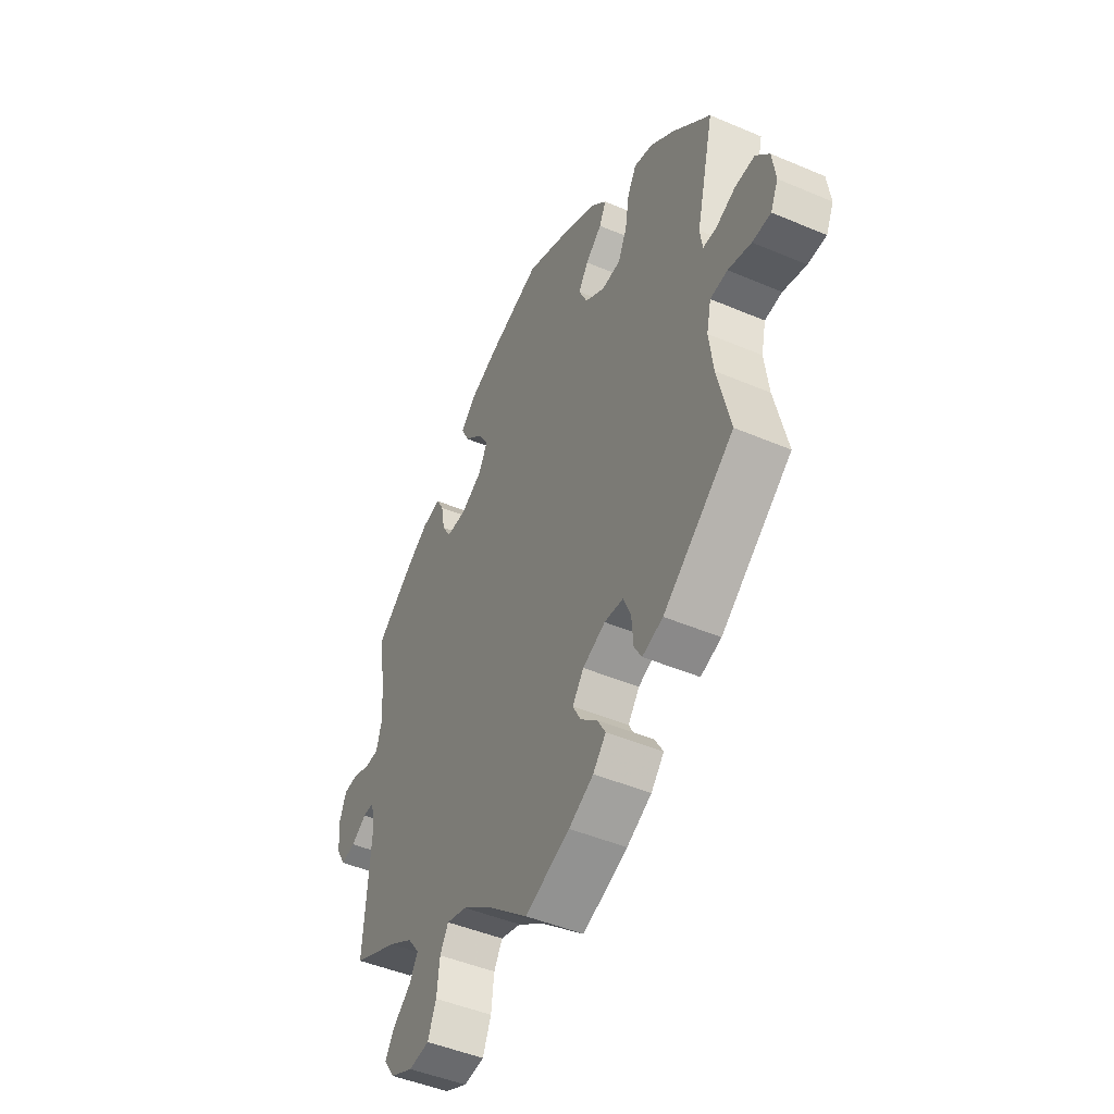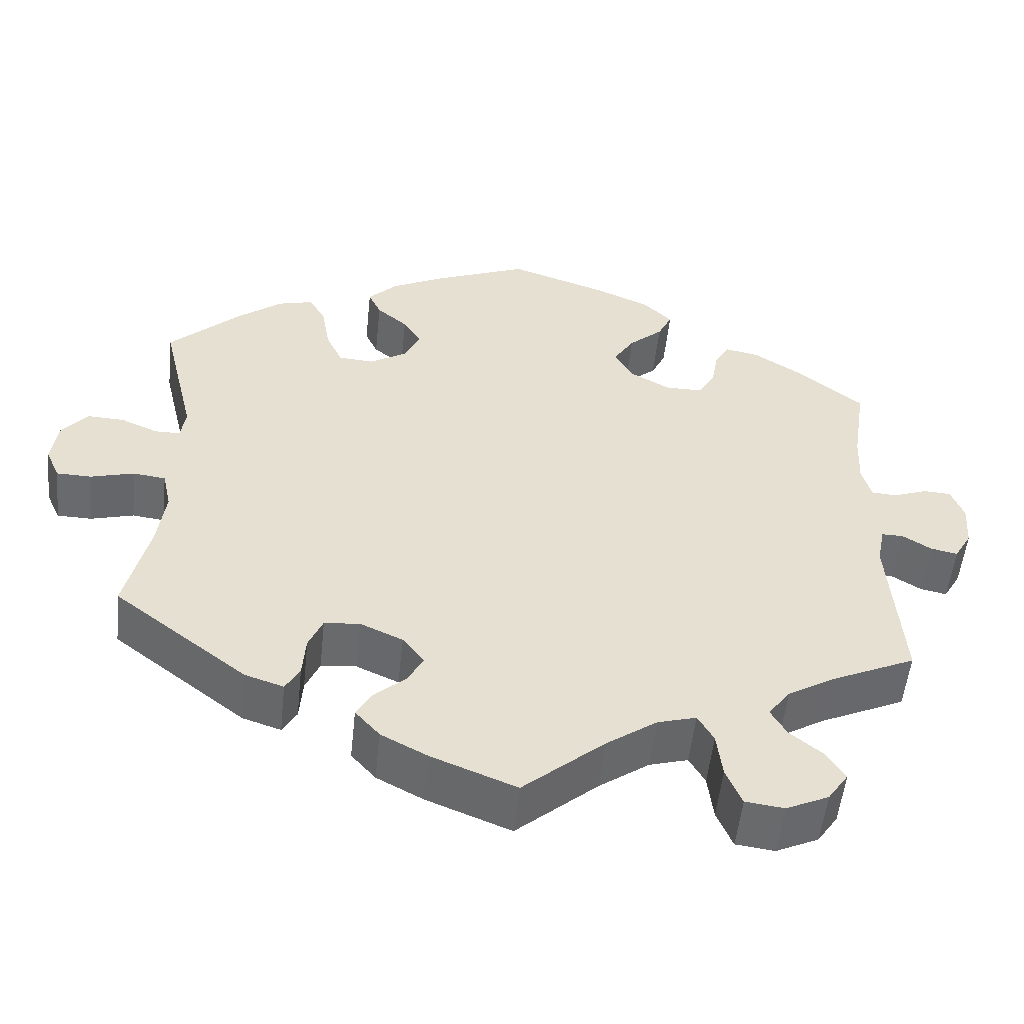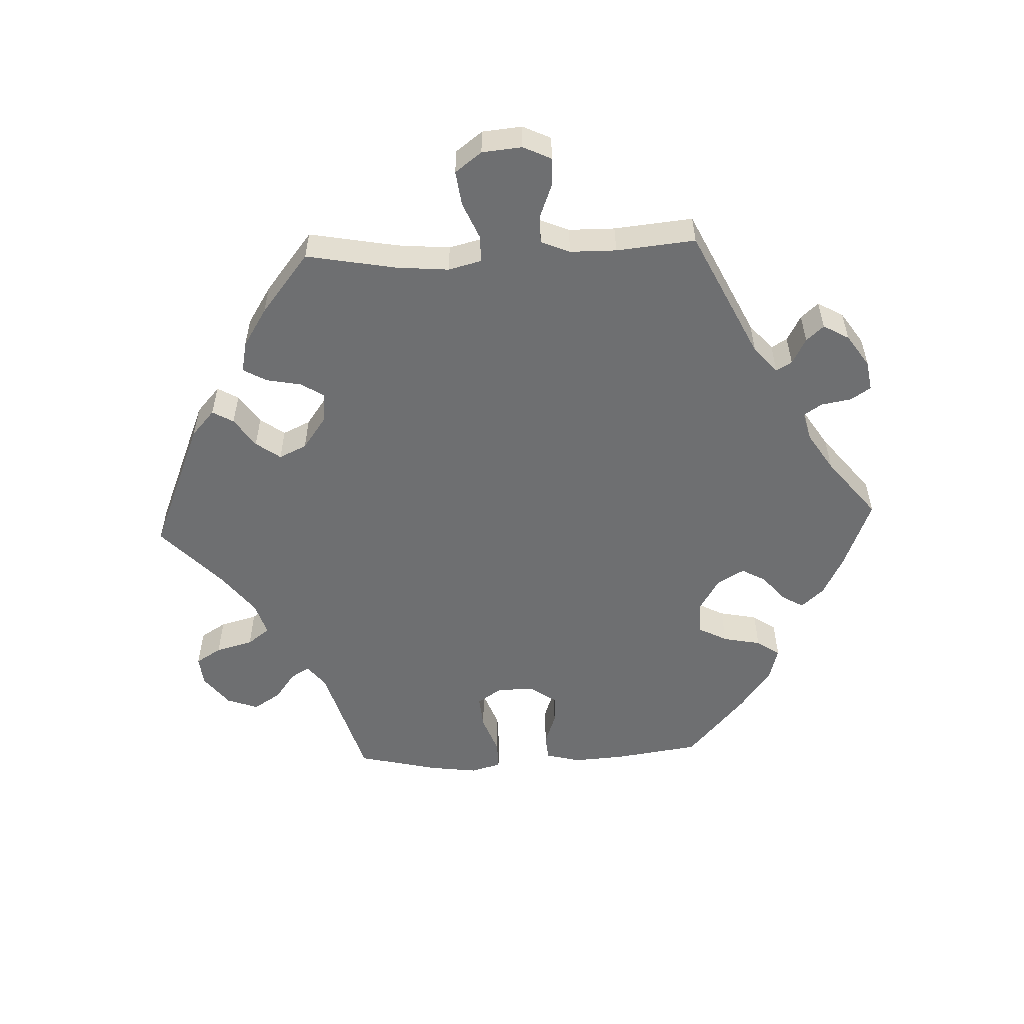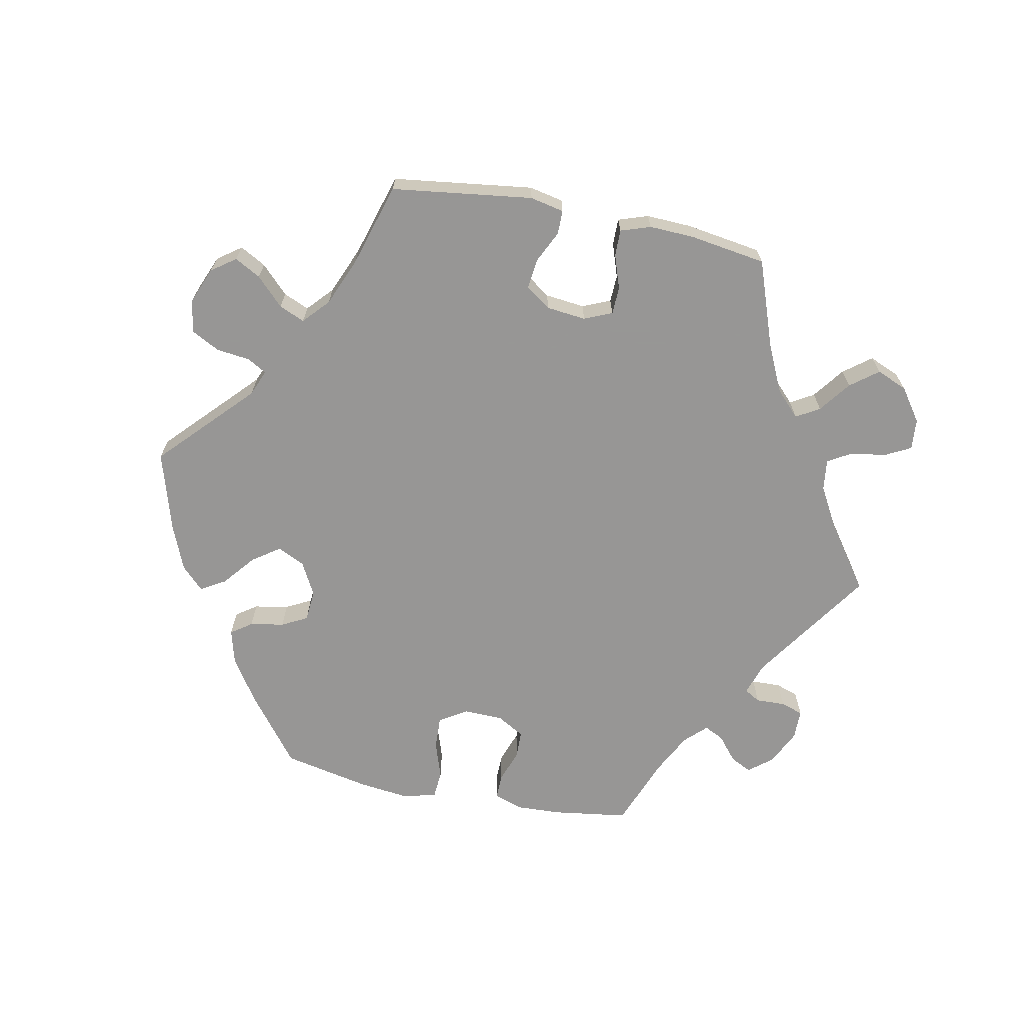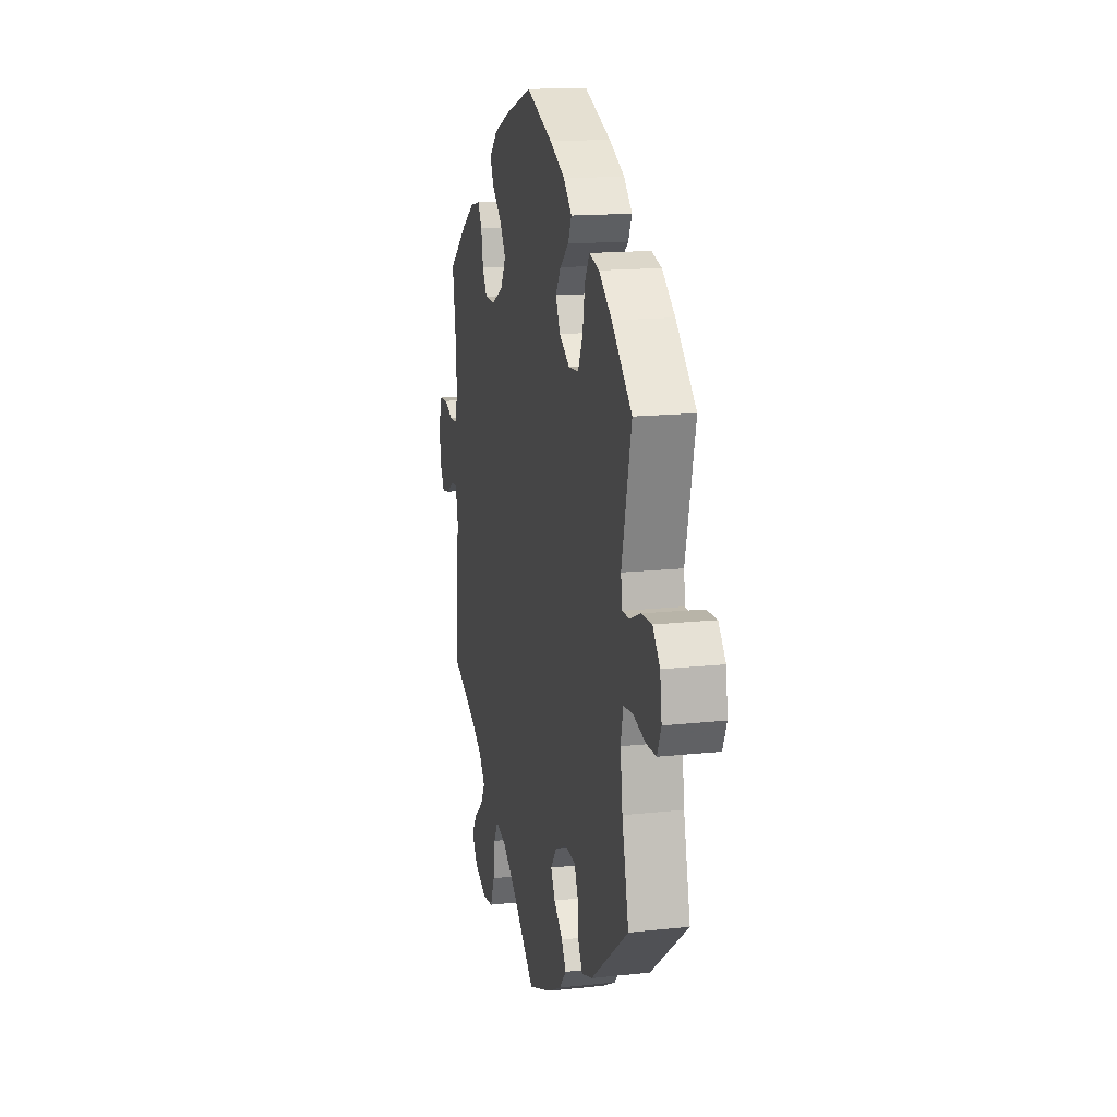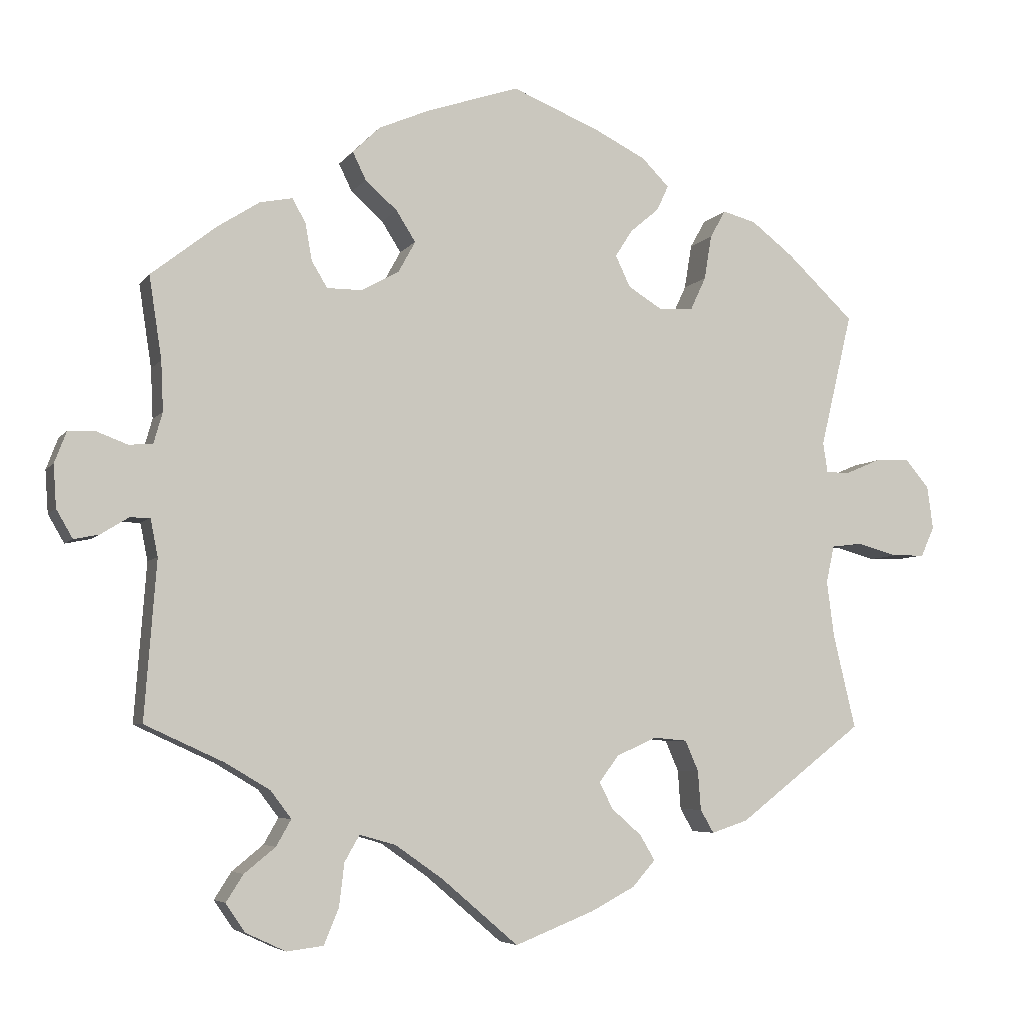
<metadata>
{"format":"obj","ext":"obj","renderer":"f3d","projection":"perspective","resolution":1024,"background":"white","views":[{"elev":-46.5,"azim":64.1,"up":"+Z"},{"elev":-53.1,"azim":174.0,"up":"+Z"},{"elev":-54.6,"azim":-147.4,"up":"+Y"},{"elev":-68.0,"azim":138.7,"up":"+Y"},{"elev":15.5,"azim":77.1,"up":"+Z"},{"elev":-5.6,"azim":-19.2,"up":"+Z"}]}
</metadata>
<code>
v -0.485 0.07 -0.077
v -0.495 0.07 -0.027
v -0.522 0.07 -0.027
v -0.559 0.07 -0.05
v -0.593 0.07 -0.057
v -0.615 0.07 -0.019
v -0.619 0.07 0.038
v -0.603 0.07 0.08
v -0.568 0.07 0.082
v -0.525 0.07 0.066
v -0.493 0.07 0.068
v -0.481 0.07 0.11
v -0.484 0.07 0.177
v -0.501 0.07 0.288
v -0.413 0.07 0.357
v -0.357 0.07 0.393
v -0.313 0.07 0.402
v -0.295 0.07 0.37
v -0.286 0.07 0.32
v -0.265 0.07 0.285
v -0.218 0.07 0.285
v -0.167 0.07 0.313
v -0.144 0.07 0.355
v -0.17 0.07 0.396
v -0.213 0.07 0.434
v -0.231 0.07 0.471
v -0.194 0.07 0.507
v -0.124 0.07 0.537
v -0.001 0.07 0.578
v 0.118 0.07 0.53
v 0.186 0.07 0.496
v 0.223 0.07 0.459
v 0.207 0.07 0.425
v 0.168 0.07 0.392
v 0.145 0.07 0.356
v 0.165 0.07 0.314
v 0.212 0.07 0.285
v 0.257 0.07 0.288
v 0.278 0.07 0.333
v 0.288 0.07 0.393
v 0.309 0.07 0.43
v 0.354 0.07 0.418
v 0.411 0.07 0.374
v 0.501 0.07 0.289
v 0.458 0.07 0.109
v 0.464 0.07 0.068
v 0.496 0.07 0.068
v 0.543 0.07 0.088
v 0.59 0.07 0.09
v 0.622 0.07 0.052
v 0.63 0.07 -0.006
v 0.612 0.07 -0.046
v 0.568 0.07 -0.047
v 0.513 0.07 -0.032
v 0.472 0.07 -0.037
v 0.461 0.07 -0.087
v 0.471 0.07 -0.163
v 0.501 0.07 -0.289
v 0.333 0.07 -0.418
v 0.284 0.07 -0.434
v 0.266 0.07 -0.403
v 0.262 0.07 -0.35
v 0.244 0.07 -0.309
v 0.199 0.07 -0.305
v 0.145 0.07 -0.329
v 0.118 0.07 -0.365
v 0.137 0.07 -0.401
v 0.177 0.07 -0.436
v 0.197 0.07 -0.47
v 0.166 0.07 -0.505
v 0.107 0.07 -0.536
v 0 0.07 -0.578
v -0.103 0.07 -0.49
v -0.167 0.07 -0.445
v -0.216 0.07 -0.431
v -0.236 0.07 -0.466
v -0.243 0.07 -0.524
v -0.263 0.07 -0.572
v -0.312 0.07 -0.578
v -0.366 0.07 -0.553
v -0.392 0.07 -0.515
v -0.369 0.07 -0.479
v -0.327 0.07 -0.445
v -0.307 0.07 -0.41
v -0.335 0.07 -0.373
v -0.394 0.07 -0.338
v -0.501 0.07 -0.289
v -0.485 0 -0.077
v -0.495 0 -0.027
v -0.522 0 -0.027
v -0.559 0 -0.05
v -0.593 0 -0.057
v -0.615 0 -0.019
v -0.619 0 0.038
v -0.603 0 0.08
v -0.568 0 0.082
v -0.525 0 0.066
v -0.493 0 0.068
v -0.481 0 0.11
v -0.484 0 0.177
v -0.501 0 0.288
v -0.413 0 0.357
v -0.357 0 0.393
v -0.313 0 0.402
v -0.295 0 0.37
v -0.286 0 0.32
v -0.265 0 0.285
v -0.218 0 0.285
v -0.167 0 0.313
v -0.144 0 0.355
v -0.17 0 0.396
v -0.213 0 0.434
v -0.231 0 0.471
v -0.194 0 0.507
v -0.124 0 0.537
v -0.001 0 0.578
v 0.118 0 0.53
v 0.186 0 0.496
v 0.223 0 0.459
v 0.207 0 0.425
v 0.168 0 0.392
v 0.145 0 0.356
v 0.165 0 0.314
v 0.212 0 0.285
v 0.257 0 0.288
v 0.278 0 0.333
v 0.288 0 0.393
v 0.309 0 0.43
v 0.354 0 0.418
v 0.411 0 0.374
v 0.501 0 0.289
v 0.458 0 0.109
v 0.464 0 0.068
v 0.496 0 0.068
v 0.543 0 0.088
v 0.59 0 0.09
v 0.622 0 0.052
v 0.63 0 -0.006
v 0.612 0 -0.046
v 0.568 0 -0.047
v 0.513 0 -0.032
v 0.472 0 -0.037
v 0.461 0 -0.087
v 0.471 0 -0.163
v 0.501 0 -0.289
v 0.333 0 -0.418
v 0.284 0 -0.434
v 0.266 0 -0.403
v 0.262 0 -0.35
v 0.244 0 -0.309
v 0.199 0 -0.305
v 0.145 0 -0.329
v 0.118 0 -0.365
v 0.137 0 -0.401
v 0.177 0 -0.436
v 0.197 0 -0.47
v 0.166 0 -0.505
v 0.107 0 -0.536
v 0 0 -0.578
v -0.103 0 -0.49
v -0.167 0 -0.445
v -0.216 0 -0.431
v -0.236 0 -0.466
v -0.243 0 -0.524
v -0.263 0 -0.572
v -0.312 0 -0.578
v -0.366 0 -0.553
v -0.392 0 -0.515
v -0.369 0 -0.479
v -0.327 0 -0.445
v -0.307 0 -0.41
v -0.335 0 -0.373
v -0.394 0 -0.338
v -0.501 0 -0.289
f 86 87 1
f 85 86 1 2
f 84 85 2
f 80 81 82 83
f 80 83 84
f 79 80 84
f 76 77 78 79
f 75 76 79 84
f 70 71 72 73
f 70 73 74
f 67 68 69 70
f 66 67 70 74
f 65 66 74 75
f 59 60 61 62
f 57 58 59 62
f 56 57 62 63
f 55 56 63 64
f 51 52 53 54
f 51 54 55
f 50 51 55
f 47 48 49 50
f 46 47 50 55
f 45 46 55 64
f 39 40 41 42
f 38 39 42 43
f 31 32 33 34
f 31 34 35
f 30 31 35
f 29 30 35
f 28 29 35 36
f 24 25 26 27
f 23 24 27 28
f 16 17 18 19
f 16 19 20
f 13 14 15 16
f 12 13 16 20
f 11 12 20 21
f 7 8 9 10
f 7 10 11
f 6 7 11
f 3 4 5 6
f 2 3 6 11
f 38 43 44 45
f 37 38 45 64
f 36 37 64 65
f 23 28 36 65
f 2 11 21 22
f 75 84 2 22
f 22 23 65 75
f 88 174 173
f 89 88 173 172
f 89 172 171
f 170 169 168 167
f 171 170 167
f 171 167 166
f 166 165 164 163
f 171 166 163 162
f 160 159 158 157
f 161 160 157
f 157 156 155 154
f 161 157 154 153
f 162 161 153 152
f 149 148 147 146
f 149 146 145 144
f 150 149 144 143
f 151 150 143 142
f 141 140 139 138
f 142 141 138
f 142 138 137
f 137 136 135 134
f 142 137 134 133
f 151 142 133 132
f 129 128 127 126
f 130 129 126 125
f 121 120 119 118
f 122 121 118
f 122 118 117
f 122 117 116
f 123 122 116 115
f 114 113 112 111
f 115 114 111 110
f 106 105 104 103
f 107 106 103
f 103 102 101 100
f 107 103 100 99
f 108 107 99 98
f 97 96 95 94
f 98 97 94
f 98 94 93
f 93 92 91 90
f 98 93 90 89
f 132 131 130 125
f 151 132 125 124
f 152 151 124 123
f 152 123 115 110
f 109 108 98 89
f 109 89 171 162
f 162 152 110 109
f 1 88 89 2
f 2 89 90 3
f 3 90 91 4
f 4 91 92 5
f 5 92 93 6
f 6 93 94 7
f 7 94 95 8
f 8 95 96 9
f 9 96 97 10
f 10 97 98 11
f 11 98 99 12
f 12 99 100 13
f 13 100 101 14
f 14 101 102 15
f 15 102 103 16
f 16 103 104 17
f 17 104 105 18
f 18 105 106 19
f 19 106 107 20
f 20 107 108 21
f 21 108 109 22
f 22 109 110 23
f 23 110 111 24
f 24 111 112 25
f 25 112 113 26
f 26 113 114 27
f 27 114 115 28
f 28 115 116 29
f 29 116 117 30
f 30 117 118 31
f 31 118 119 32
f 32 119 120 33
f 33 120 121 34
f 34 121 122 35
f 35 122 123 36
f 36 123 124 37
f 37 124 125 38
f 38 125 126 39
f 39 126 127 40
f 40 127 128 41
f 41 128 129 42
f 42 129 130 43
f 43 130 131 44
f 44 131 132 45
f 45 132 133 46
f 46 133 134 47
f 47 134 135 48
f 48 135 136 49
f 49 136 137 50
f 50 137 138 51
f 51 138 139 52
f 52 139 140 53
f 53 140 141 54
f 54 141 142 55
f 55 142 143 56
f 56 143 144 57
f 57 144 145 58
f 58 145 146 59
f 59 146 147 60
f 60 147 148 61
f 61 148 149 62
f 62 149 150 63
f 63 150 151 64
f 64 151 152 65
f 65 152 153 66
f 66 153 154 67
f 67 154 155 68
f 68 155 156 69
f 69 156 157 70
f 70 157 158 71
f 71 158 159 72
f 72 159 160 73
f 73 160 161 74
f 74 161 162 75
f 75 162 163 76
f 76 163 164 77
f 77 164 165 78
f 78 165 166 79
f 79 166 167 80
f 80 167 168 81
f 81 168 169 82
f 82 169 170 83
f 83 170 171 84
f 84 171 172 85
f 85 172 173 86
f 86 173 174 87
f 87 174 88 1

</code>
